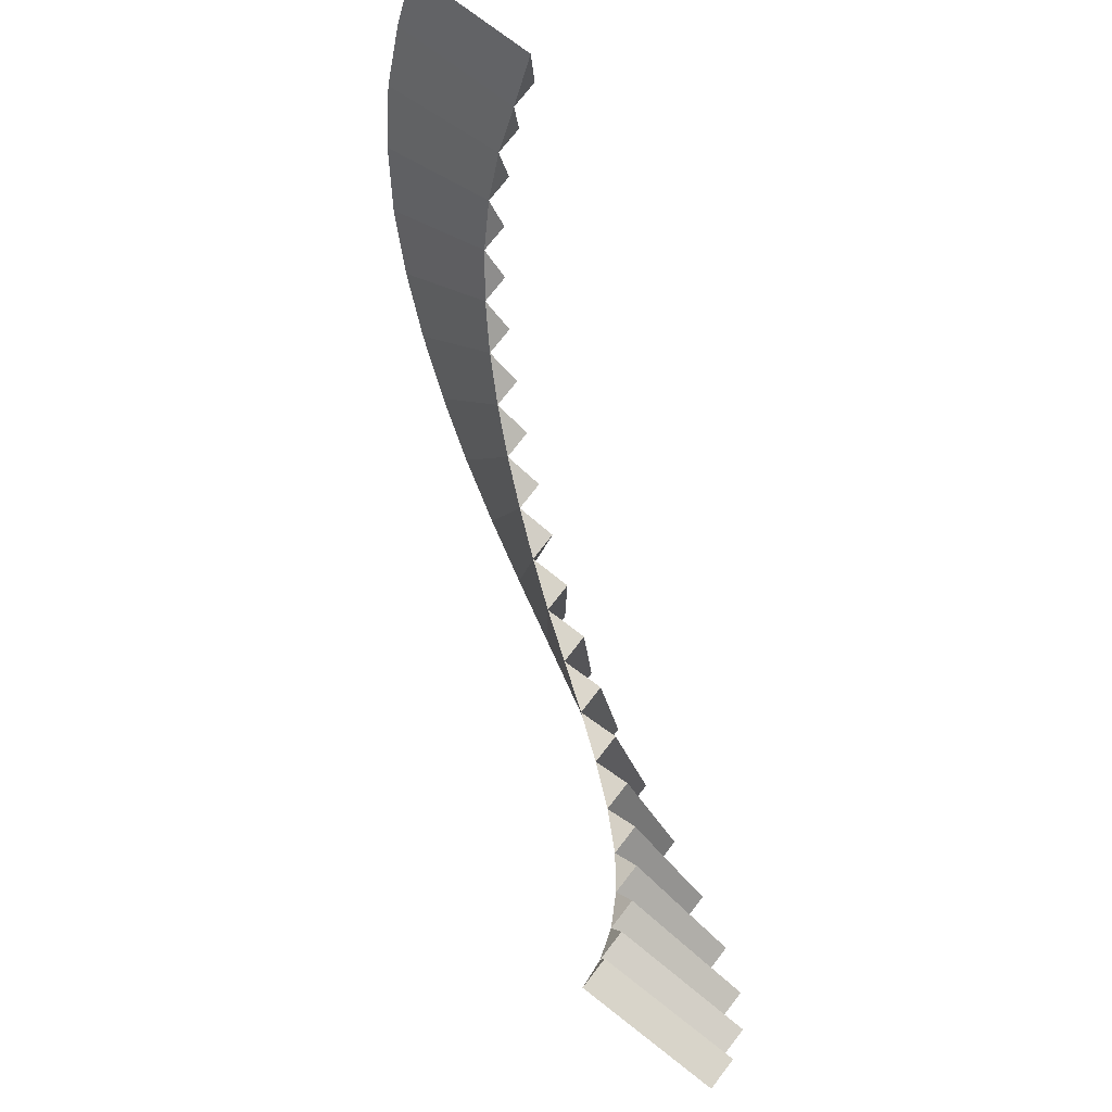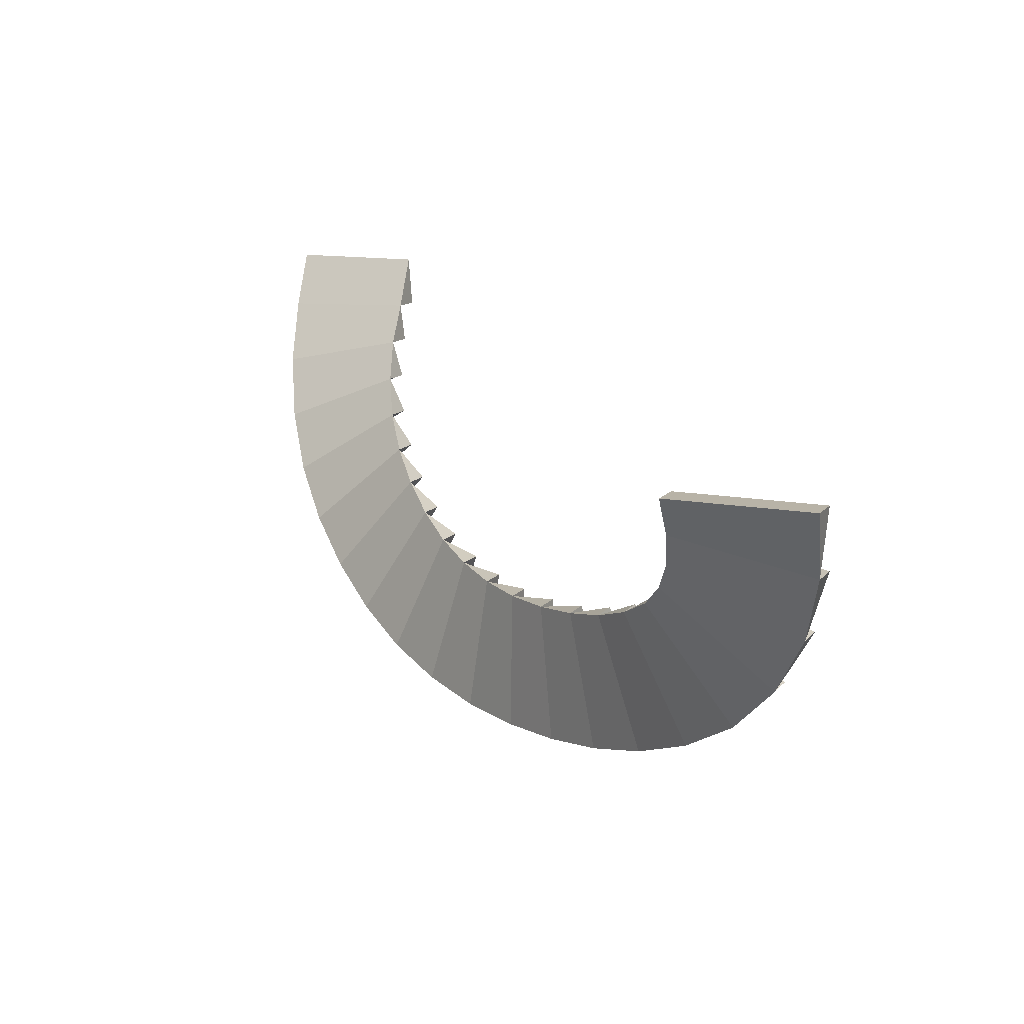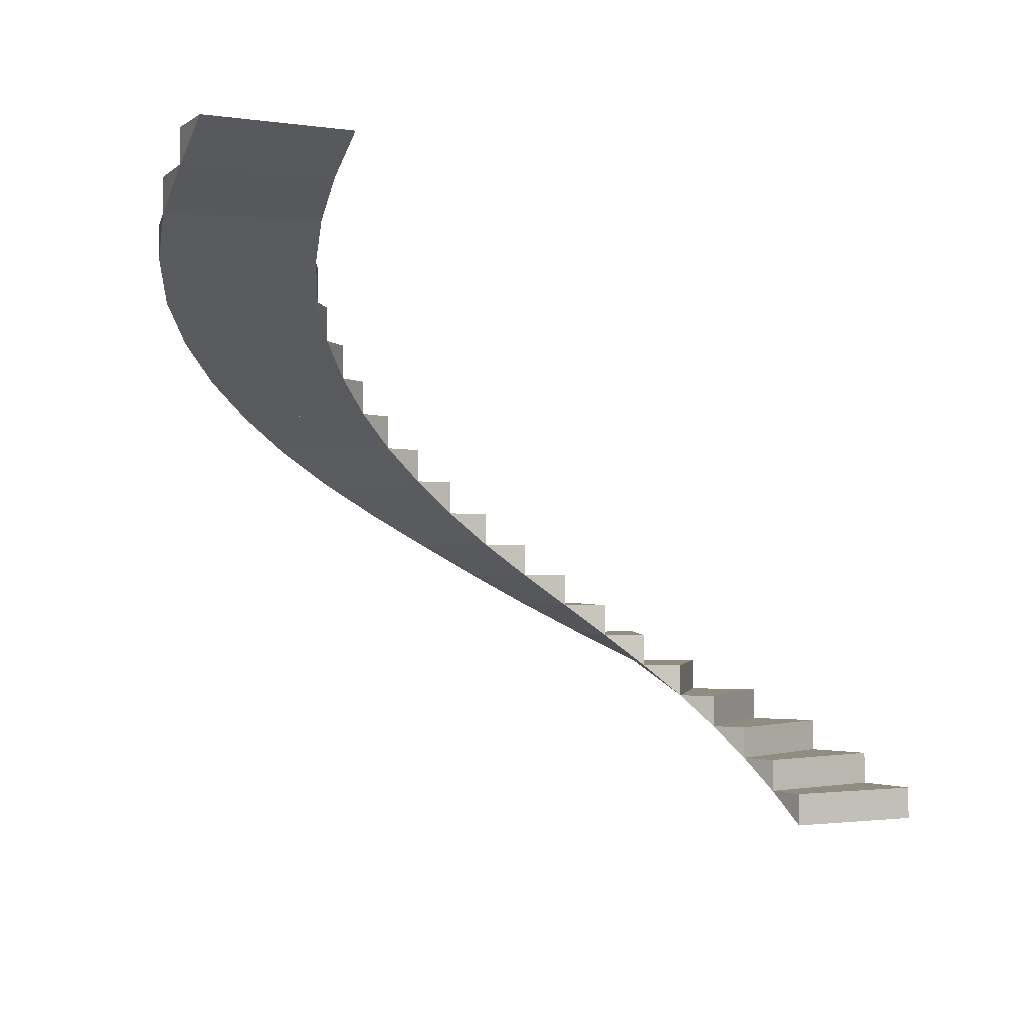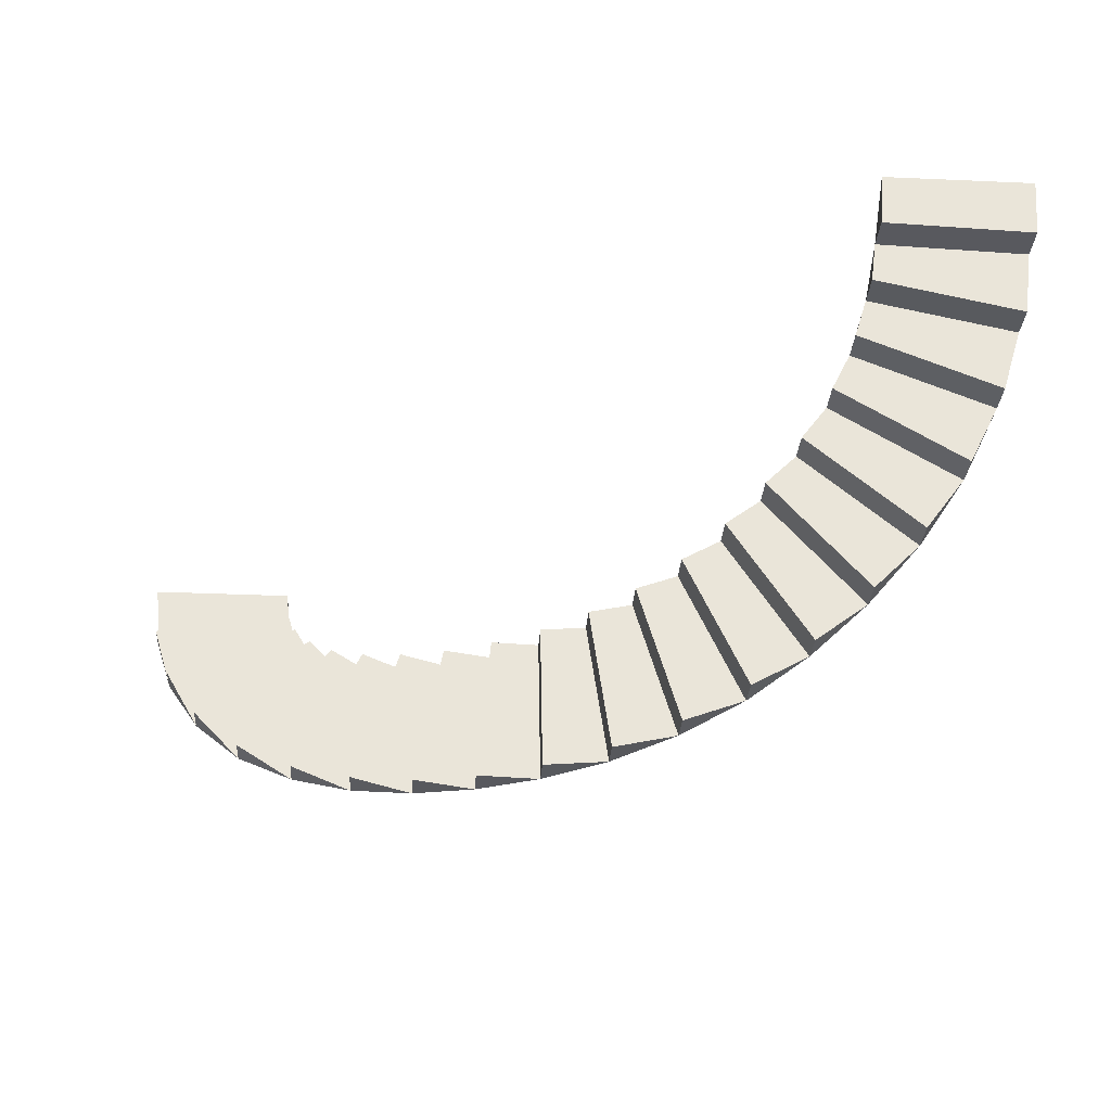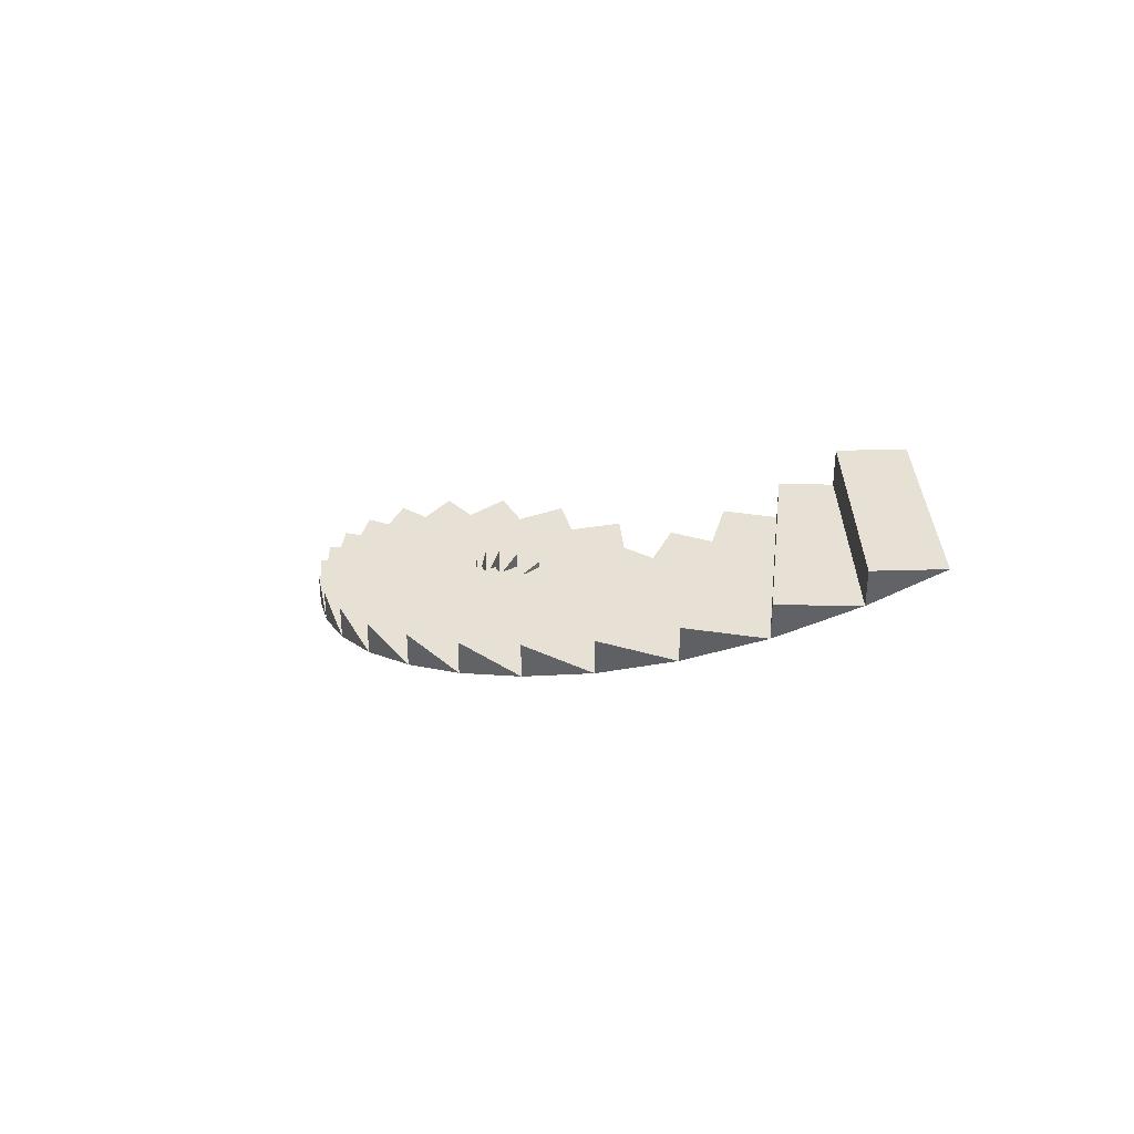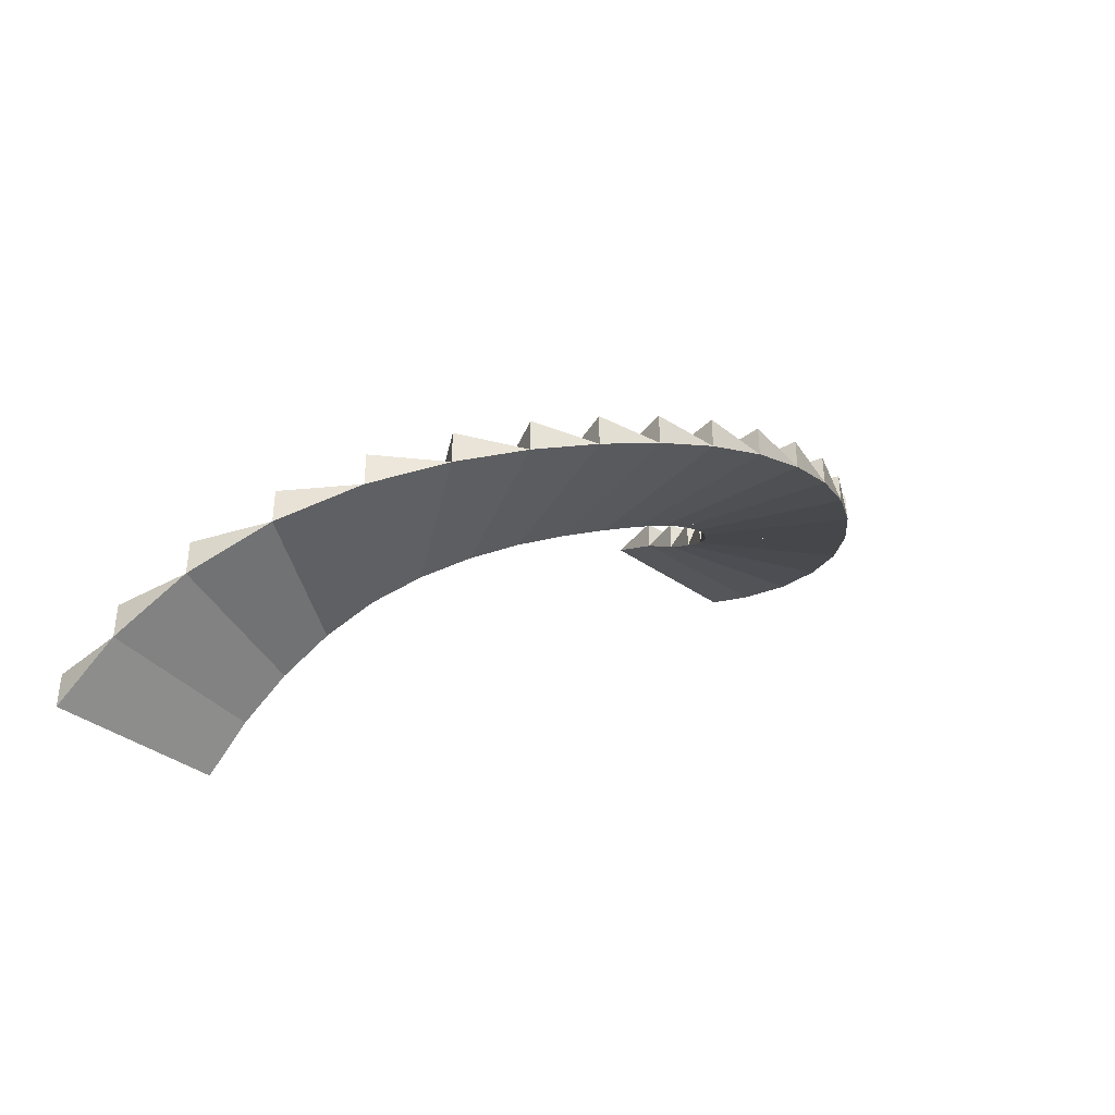
<metadata>
{"format":"obj","ext":"obj","renderer":"f3d","projection":"perspective","resolution":1024,"background":"white","views":[{"elev":75.1,"azim":37.8,"up":"+Z"},{"elev":12.9,"azim":23.6,"up":"+Z"},{"elev":-1.5,"azim":-28.9,"up":"+Y"},{"elev":-30.1,"azim":176.3,"up":"+Z"},{"elev":39.3,"azim":-96.2,"up":"+Y"},{"elev":-41.4,"azim":140.4,"up":"+Y"}]}
</metadata>
<code>
o BezierCircle_BezierCircle.001
v 3.908 -2e-06 -0.4219
v 3.891 -2e-06 -0.6709
v 3.84 -2e-06 -0.894
v 3.759 -2e-06 -1.092
v 3.649 -2e-06 -1.266
v 3.512 -2e-06 -1.417
v 3.352 -2e-06 -1.544
v 3.169 -2e-06 -1.65
v 2.967 -2e-06 -1.735
v 2.748 -2e-06 -1.8
v 2.514 -1e-06 -1.845
v 2.267 -1e-06 -1.872
v 2.009 -1e-06 -1.881
v 1.749 -1e-06 -1.864
v 1.496 -1e-06 -1.814
v 1.253 -1e-06 -1.734
v 1.022 -1e-06 -1.626
v 0.8074 -1e-06 -1.492
v 0.6114 -1e-06 -1.334
v 0.4372 -1e-06 -1.153
v 0.2879 -0 -0.9536
v 0.1665 -0 -0.7362
v 0.07601 -0 -0.5034
v 0.01951 -0 -0.2573
v -0 -0 0
l 1 2
l 2 3
l 3 4
l 4 5
l 5 6
l 6 7
l 7 8
l 8 9
l 9 10
l 10 11
l 11 12
l 12 13
l 13 14
l 14 15
l 15 16
l 16 17
l 17 18
l 18 19
l 19 20
l 20 21
l 21 22
l 22 23
l 23 24
l 24 25
o Plane
v 3.508 0.18 -0.4219
v 4.308 0.18 -0.4219
v 3.485 0.18 -0.6474
v 4.272 0.18 -0.7924
v 3.508 -1e-06 -0.4219
v 4.308 -2e-06 -0.4219
v 3.485 0.36 -0.6474
v 4.272 0.36 -0.7924
v 3.424 0.36 -0.8483
v 4.16 0.36 -1.163
v 3.424 0.54 -0.8483
v 4.16 0.54 -1.163
v 3.323 0.54 -1.02
v 3.96 0.54 -1.505
v 3.323 0.72 -1.02
v 3.96 0.72 -1.505
v 3.184 0.72 -1.167
v 3.687 0.72 -1.789
v 3.184 0.9 -1.167
v 3.687 0.9 -1.789
v 2.998 0.9 -1.282
v 3.366 0.9 -1.992
v 2.998 1.08 -1.282
v 3.366 1.08 -1.992
v 2.781 1.08 -1.37
v 3.03 1.08 -2.13
v 2.781 1.26 -1.37
v 3.03 1.26 -2.13
v 2.541 1.26 -1.432
v 2.691 1.26 -2.217
v 2.541 1.44 -1.432
v 2.691 1.44 -2.217
v 2.284 1.44 -1.468
v 2.354 1.44 -2.265
v 2.284 1.62 -1.468
v 2.354 1.62 -2.265
v 2.026 1.62 -1.476
v 2.013 1.62 -2.276
v 2.026 1.8 -1.476
v 2.013 1.8 -2.276
v 1.78 1.8 -1.457
v 1.663 1.8 -2.248
v 1.78 1.98 -1.457
v 1.663 1.98 -2.248
v 1.543 1.98 -1.405
v 1.315 1.98 -2.172
v 1.543 2.16 -1.405
v 1.315 2.16 -2.172
v 1.316 2.16 -1.322
v 0.981 2.16 -2.048
v 1.316 2.34 -1.322
v 0.981 2.34 -2.048
v 1.105 2.34 -1.203
v 0.6702 2.34 -1.875
v 1.105 2.52 -1.203
v 0.6702 2.52 -1.875
v 0.9129 2.52 -1.058
v 0.3857 2.52 -1.659
v 0.9129 2.7 -1.058
v 0.3857 2.7 -1.659
v 0.7439 2.7 -0.888
v 0.133 2.7 -1.405
v 0.7439 2.88 -0.888
v 0.133 2.88 -1.405
v 0.603 2.88 -0.6979
v -0.08086 2.88 -1.113
v 0.603 3.06 -0.6979
v -0.08086 3.06 -1.113
v 0.5007 3.06 -0.4887
v -0.2423 3.06 -0.7851
v 0.5007 3.24 -0.4887
v -0.2423 3.24 -0.7851
v 0.4339 3.24 -0.2686
v -0.349 3.24 -0.4329
v 0.4339 3.42 -0.2686
v -0.349 3.42 -0.4329
v 0.4039 3.42 -0.04133
v -0.3957 3.42 -0.06662
v 0.4039 3.6 -0.04133
v -0.3957 3.6 -0.06662
v 0.3806 3.6 0.2554
v -0.4194 3.6 0.2554
f 26 27 29 28
f 27 26 30 31
f 29 31 30 28
f 26 28 30
f 27 31 29
f 32 33 35 34
f 33 32 28 29
f 35 29 28 34
f 32 34 28
f 33 29 35
f 36 37 39 38
f 37 36 34 35
f 39 35 34 38
f 36 38 34
f 37 35 39
f 40 41 43 42
f 41 40 38 39
f 43 39 38 42
f 40 42 38
f 41 39 43
f 44 45 47 46
f 45 44 42 43
f 47 43 42 46
f 44 46 42
f 45 43 47
f 48 49 51 50
f 49 48 46 47
f 51 47 46 50
f 48 50 46
f 49 47 51
f 52 53 55 54
f 53 52 50 51
f 55 51 50 54
f 52 54 50
f 53 51 55
f 56 57 59 58
f 57 56 54 55
f 59 55 54 58
f 56 58 54
f 57 55 59
f 60 61 63 62
f 61 60 58 59
f 63 59 58 62
f 60 62 58
f 61 59 63
f 64 65 67 66
f 65 64 62 63
f 67 63 62 66
f 64 66 62
f 65 63 67
f 68 69 71 70
f 69 68 66 67
f 71 67 66 70
f 68 70 66
f 69 67 71
f 72 73 75 74
f 73 72 70 71
f 75 71 70 74
f 72 74 70
f 73 71 75
f 76 77 79 78
f 77 76 74 75
f 79 75 74 78
f 76 78 74
f 77 75 79
f 80 81 83 82
f 81 80 78 79
f 83 79 78 82
f 80 82 78
f 81 79 83
f 84 85 87 86
f 85 84 82 83
f 87 83 82 86
f 84 86 82
f 85 83 87
f 88 89 91 90
f 89 88 86 87
f 91 87 86 90
f 88 90 86
f 89 87 91
f 92 93 95 94
f 93 92 90 91
f 95 91 90 94
f 92 94 90
f 93 91 95
f 96 97 99 98
f 97 96 94 95
f 99 95 94 98
f 96 98 94
f 97 95 99
f 100 101 103 102
f 101 100 98 99
f 103 99 98 102
f 100 102 98
f 101 99 103
f 104 105 107 106
f 105 104 102 103
f 107 103 102 106
f 104 106 102
f 105 103 107

</code>
